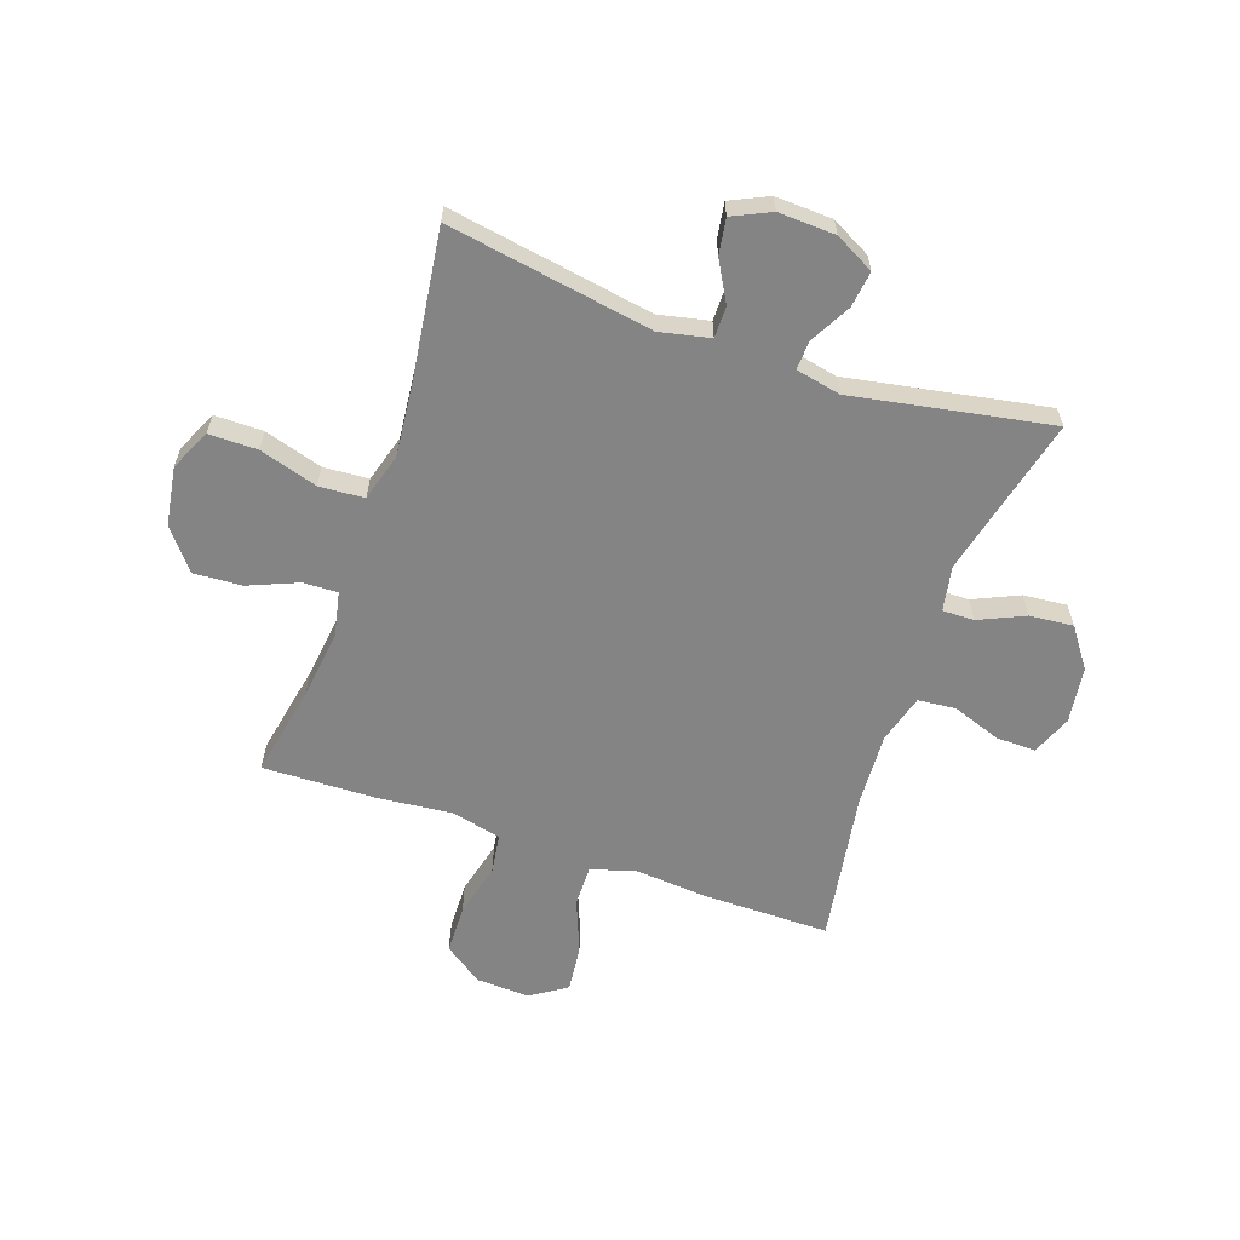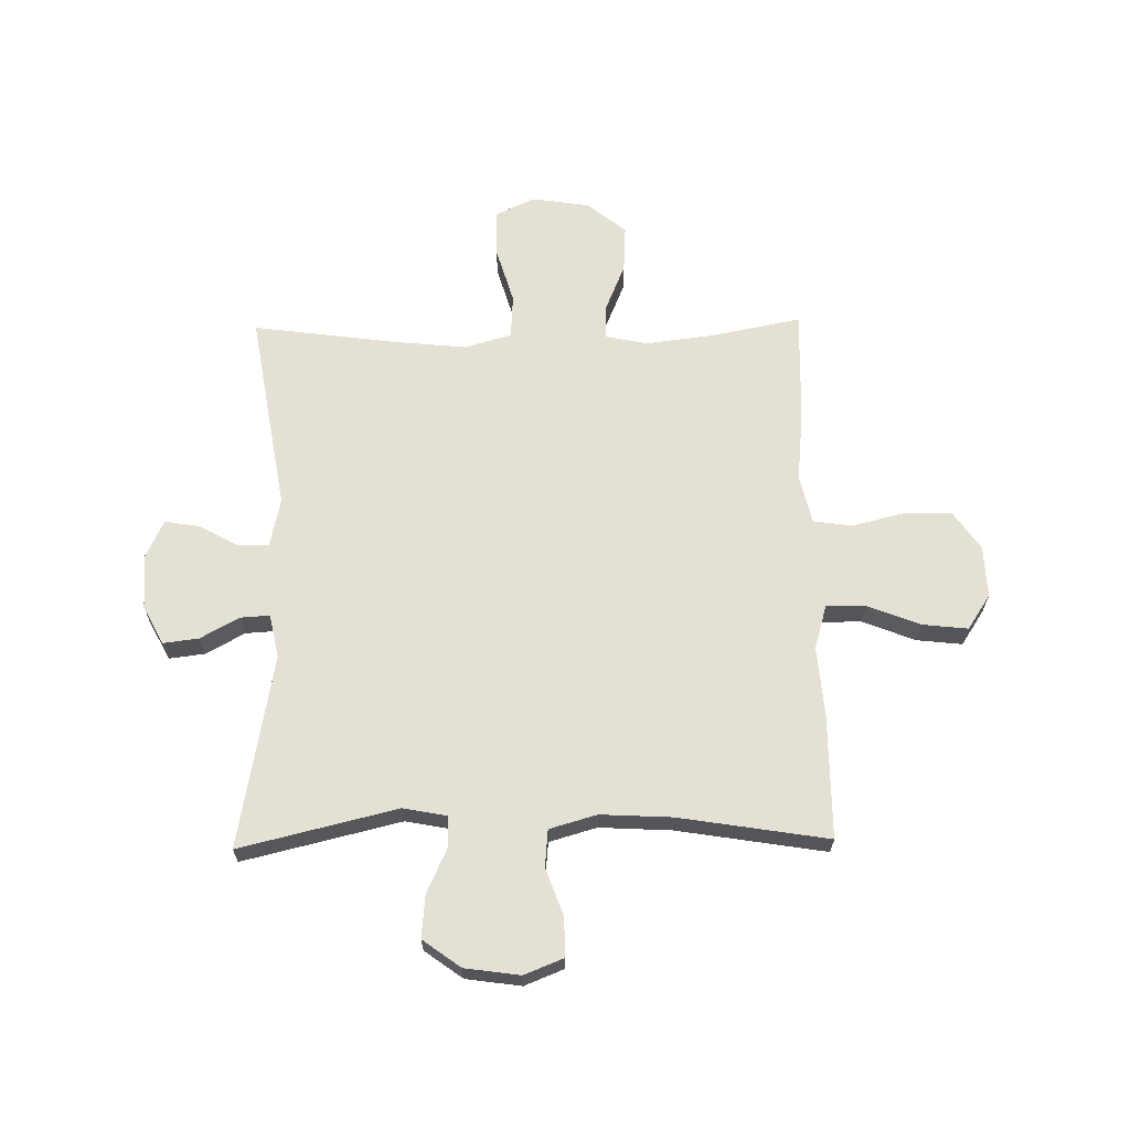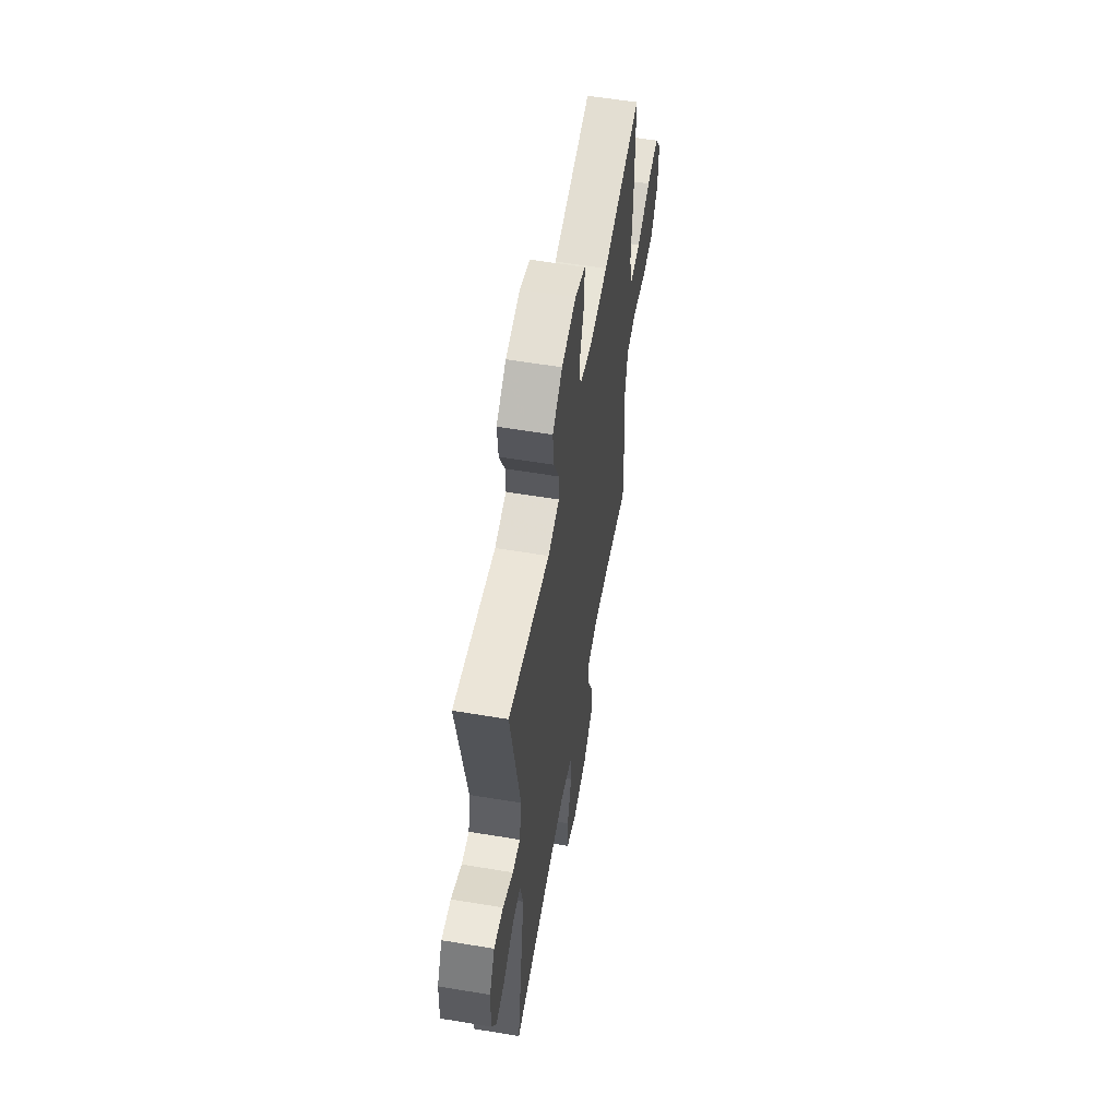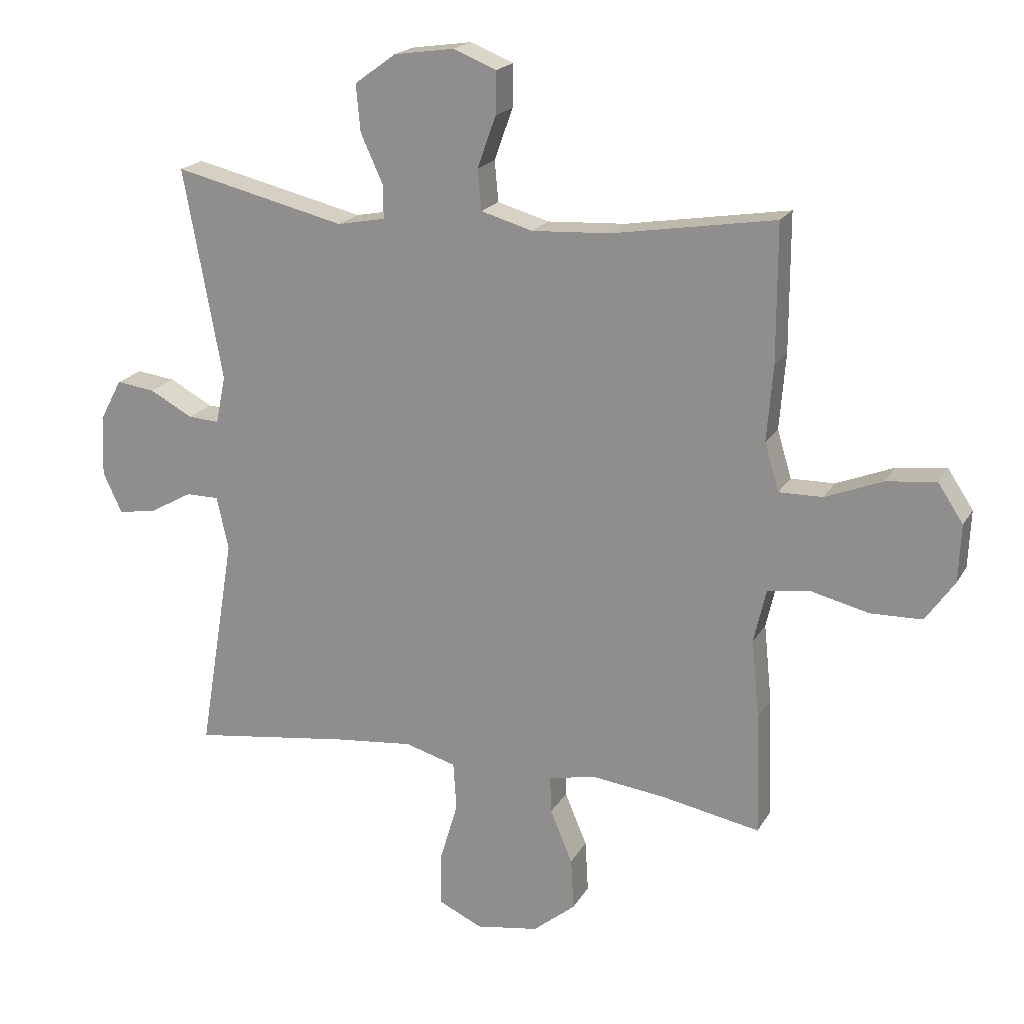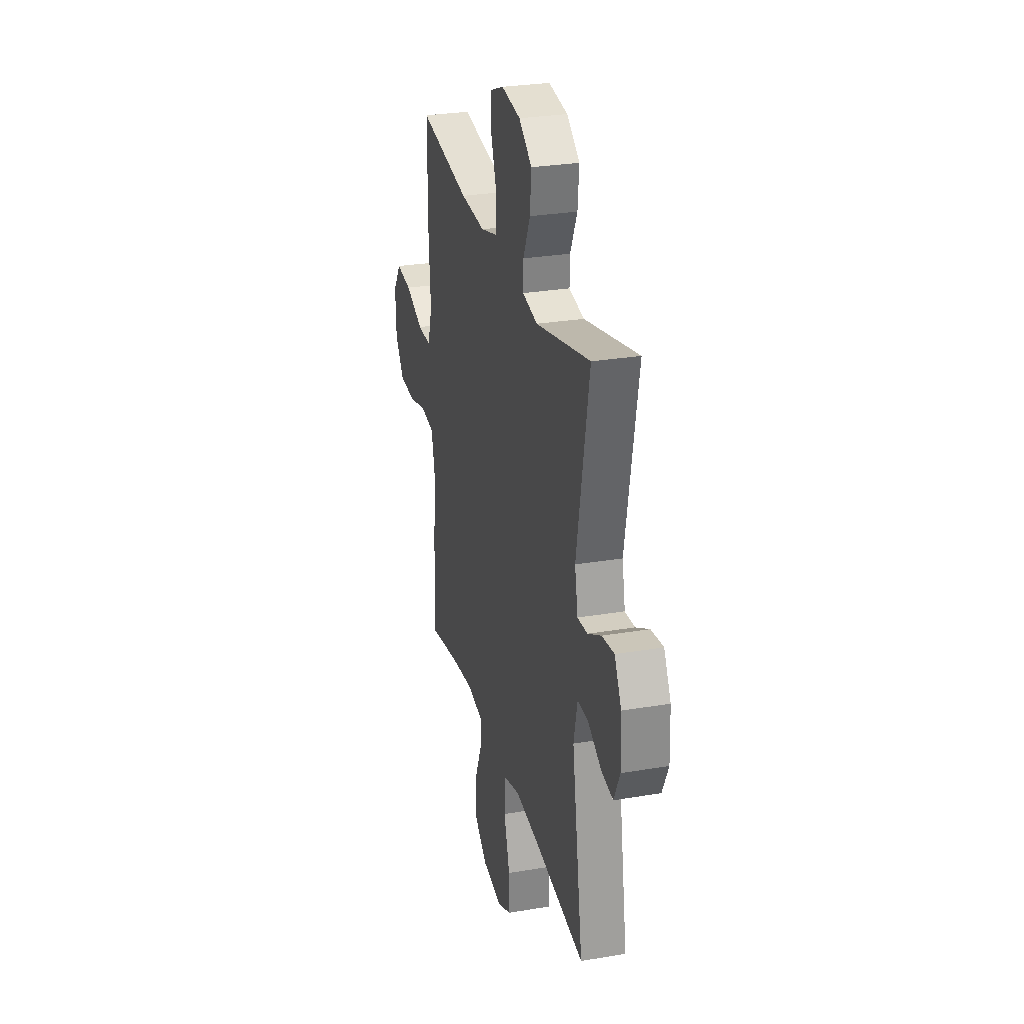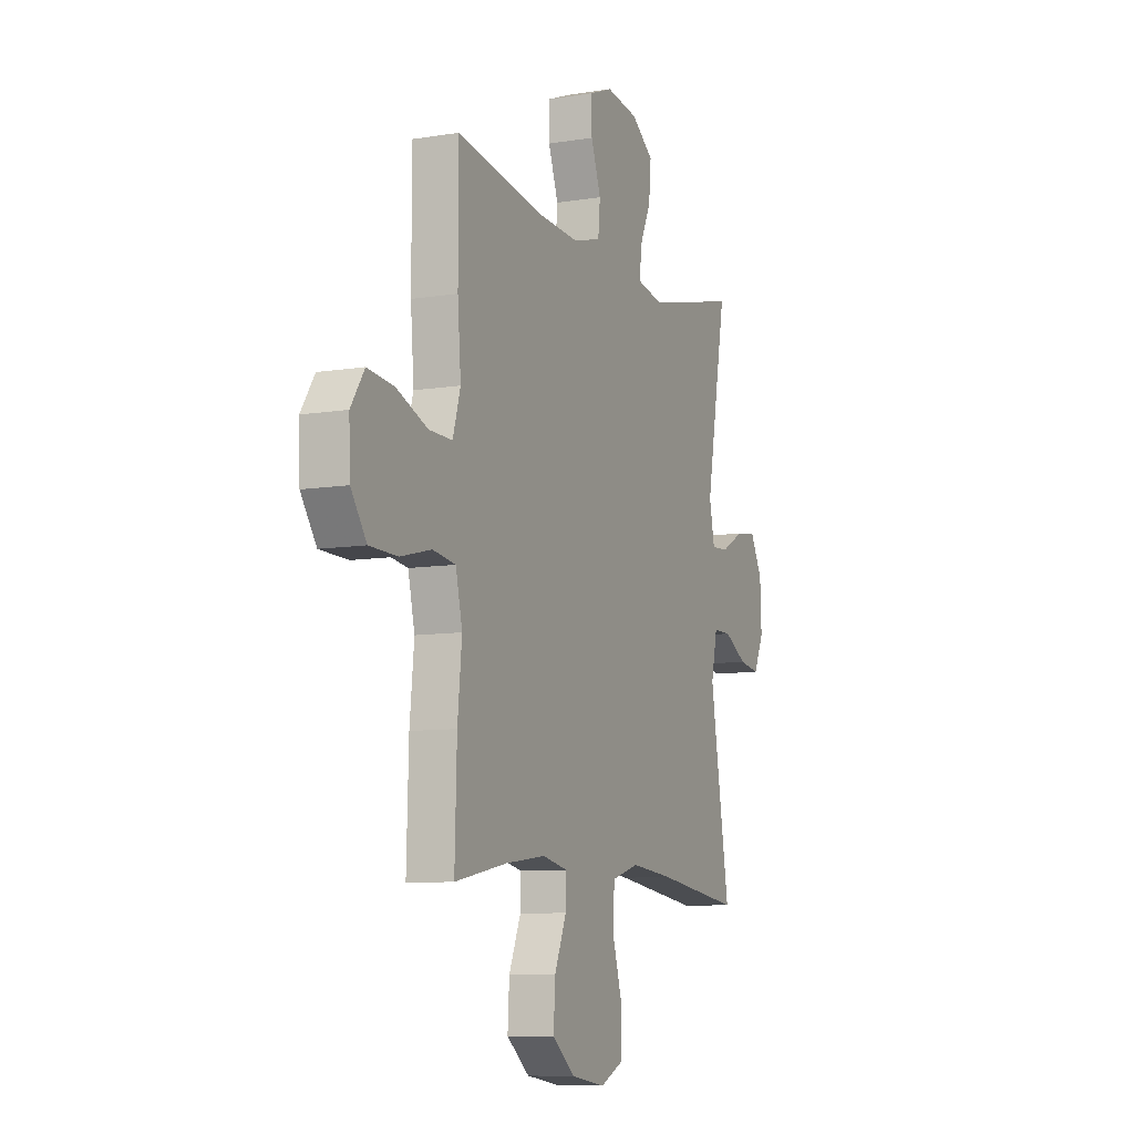
<metadata>
{"format":"obj","ext":"obj","renderer":"f3d","projection":"perspective","resolution":1024,"background":"white","views":[{"elev":-61.4,"azim":-109.2,"up":"+Y"},{"elev":65.4,"azim":-1.0,"up":"+Y"},{"elev":57.9,"azim":-80.2,"up":"+Z"},{"elev":19.4,"azim":21.7,"up":"+Z"},{"elev":28.4,"azim":-104.3,"up":"+Z"},{"elev":-8.8,"azim":113.8,"up":"+Z"}]}
</metadata>
<code>
v 0.5 0.07 -0.5
v 0.34 0.07 -0.469
v 0.219 0.07 -0.454
v 0.143 0.07 -0.47
v 0.145 0.07 -0.53
v 0.181 0.07 -0.616
v 0.186 0.07 -0.7
v 0.117 0.07 -0.756
v 0.015 0.07 -0.772
v -0.056 0.07 -0.739
v -0.056 0.07 -0.655
v -0.026 0.07 -0.554
v -0.031 0.07 -0.476
v -0.114 0.07 -0.452
v -0.242 0.07 -0.465
v -0.5 0.07 -0.5
v -0.441 0.07 -0.144
v -0.46 0.07 -0.057
v -0.514 0.07 -0.057
v -0.584 0.07 -0.096
v -0.646 0.07 -0.106
v -0.677 0.07 -0.04
v -0.673 0.07 0.059
v -0.637 0.07 0.127
v -0.574 0.07 0.119
v -0.504 0.07 0.081
v -0.453 0.07 0.078
v -0.437 0.07 0.156
v -0.5 0.07 0.5
v -0.22 0.07 0.433
v -0.142 0.07 0.448
v -0.143 0.07 0.503
v -0.179 0.07 0.582
v -0.186 0.07 0.658
v -0.119 0.07 0.707
v -0.021 0.07 0.721
v 0.049 0.07 0.693
v 0.048 0.07 0.624
v 0.018 0.07 0.54
v 0.024 0.07 0.474
v 0.108 0.07 0.45
v 0.235 0.07 0.457
v 0.5 0.07 0.5
v 0.5 0.07 0.278
v 0.49 0.07 0.155
v 0.513 0.07 0.077
v 0.584 0.07 0.078
v 0.677 0.07 0.115
v 0.758 0.07 0.124
v 0.799 0.07 0.062
v 0.795 0.07 -0.031
v 0.748 0.07 -0.098
v 0.664 0.07 -0.1
v 0.57 0.07 -0.077
v 0.501 0.07 -0.087
v 0.481 0.07 -0.174
v 0.494 0.07 -0.302
v 0.5 0 -0.5
v 0.34 0 -0.469
v 0.219 0 -0.454
v 0.143 0 -0.47
v 0.145 0 -0.53
v 0.181 0 -0.616
v 0.186 0 -0.7
v 0.117 0 -0.756
v 0.015 0 -0.772
v -0.056 0 -0.739
v -0.056 0 -0.655
v -0.026 0 -0.554
v -0.031 0 -0.476
v -0.114 0 -0.452
v -0.242 0 -0.465
v -0.5 0 -0.5
v -0.441 0 -0.144
v -0.46 0 -0.057
v -0.514 0 -0.057
v -0.584 0 -0.096
v -0.646 0 -0.106
v -0.677 0 -0.04
v -0.673 0 0.059
v -0.637 0 0.127
v -0.574 0 0.119
v -0.504 0 0.081
v -0.453 0 0.078
v -0.437 0 0.156
v -0.5 0 0.5
v -0.22 0 0.433
v -0.142 0 0.448
v -0.143 0 0.503
v -0.179 0 0.582
v -0.186 0 0.658
v -0.119 0 0.707
v -0.021 0 0.721
v 0.049 0 0.693
v 0.048 0 0.624
v 0.018 0 0.54
v 0.024 0 0.474
v 0.108 0 0.45
v 0.235 0 0.457
v 0.5 0 0.5
v 0.5 0 0.278
v 0.49 0 0.155
v 0.513 0 0.077
v 0.584 0 0.078
v 0.677 0 0.115
v 0.758 0 0.124
v 0.799 0 0.062
v 0.795 0 -0.031
v 0.748 0 -0.098
v 0.664 0 -0.1
v 0.57 0 -0.077
v 0.501 0 -0.087
v 0.481 0 -0.174
v 0.494 0 -0.302
f 56 57 1 2
f 55 56 2 3
f 51 52 53 54
f 51 54 55
f 50 51 55
f 47 48 49 50
f 46 47 50 55
f 45 46 55 3
f 42 43 44 45
f 41 42 45 3
f 36 37 38 39
f 36 39 40
f 35 36 40
f 32 33 34 35
f 31 32 35 40
f 30 31 40 41
f 28 29 30
f 27 28 30 41
f 23 24 25 26
f 23 26 27
f 22 23 27
f 19 20 21 22
f 18 19 22 27
f 17 18 27 41
f 15 16 17 41
f 9 10 11 12
f 9 12 13
f 8 9 13
f 5 6 7 8
f 4 5 8 13
f 3 4 13 14
f 14 15 41
f 3 14 41
f 59 58 114 113
f 60 59 113 112
f 111 110 109 108
f 112 111 108
f 112 108 107
f 107 106 105 104
f 112 107 104 103
f 60 112 103 102
f 102 101 100 99
f 60 102 99 98
f 96 95 94 93
f 97 96 93
f 97 93 92
f 92 91 90 89
f 97 92 89 88
f 98 97 88 87
f 87 86 85
f 98 87 85 84
f 83 82 81 80
f 84 83 80
f 84 80 79
f 79 78 77 76
f 84 79 76 75
f 98 84 75 74
f 98 74 73 72
f 69 68 67 66
f 70 69 66
f 70 66 65
f 65 64 63 62
f 70 65 62 61
f 71 70 61 60
f 98 72 71
f 98 71 60
f 1 58 59 2
f 2 59 60 3
f 3 60 61 4
f 4 61 62 5
f 5 62 63 6
f 6 63 64 7
f 7 64 65 8
f 8 65 66 9
f 9 66 67 10
f 10 67 68 11
f 11 68 69 12
f 12 69 70 13
f 13 70 71 14
f 14 71 72 15
f 15 72 73 16
f 16 73 74 17
f 17 74 75 18
f 18 75 76 19
f 19 76 77 20
f 20 77 78 21
f 21 78 79 22
f 22 79 80 23
f 23 80 81 24
f 24 81 82 25
f 25 82 83 26
f 26 83 84 27
f 27 84 85 28
f 28 85 86 29
f 29 86 87 30
f 30 87 88 31
f 31 88 89 32
f 32 89 90 33
f 33 90 91 34
f 34 91 92 35
f 35 92 93 36
f 36 93 94 37
f 37 94 95 38
f 38 95 96 39
f 39 96 97 40
f 40 97 98 41
f 41 98 99 42
f 42 99 100 43
f 43 100 101 44
f 44 101 102 45
f 45 102 103 46
f 46 103 104 47
f 47 104 105 48
f 48 105 106 49
f 49 106 107 50
f 50 107 108 51
f 51 108 109 52
f 52 109 110 53
f 53 110 111 54
f 54 111 112 55
f 55 112 113 56
f 56 113 114 57
f 57 114 58 1

</code>
